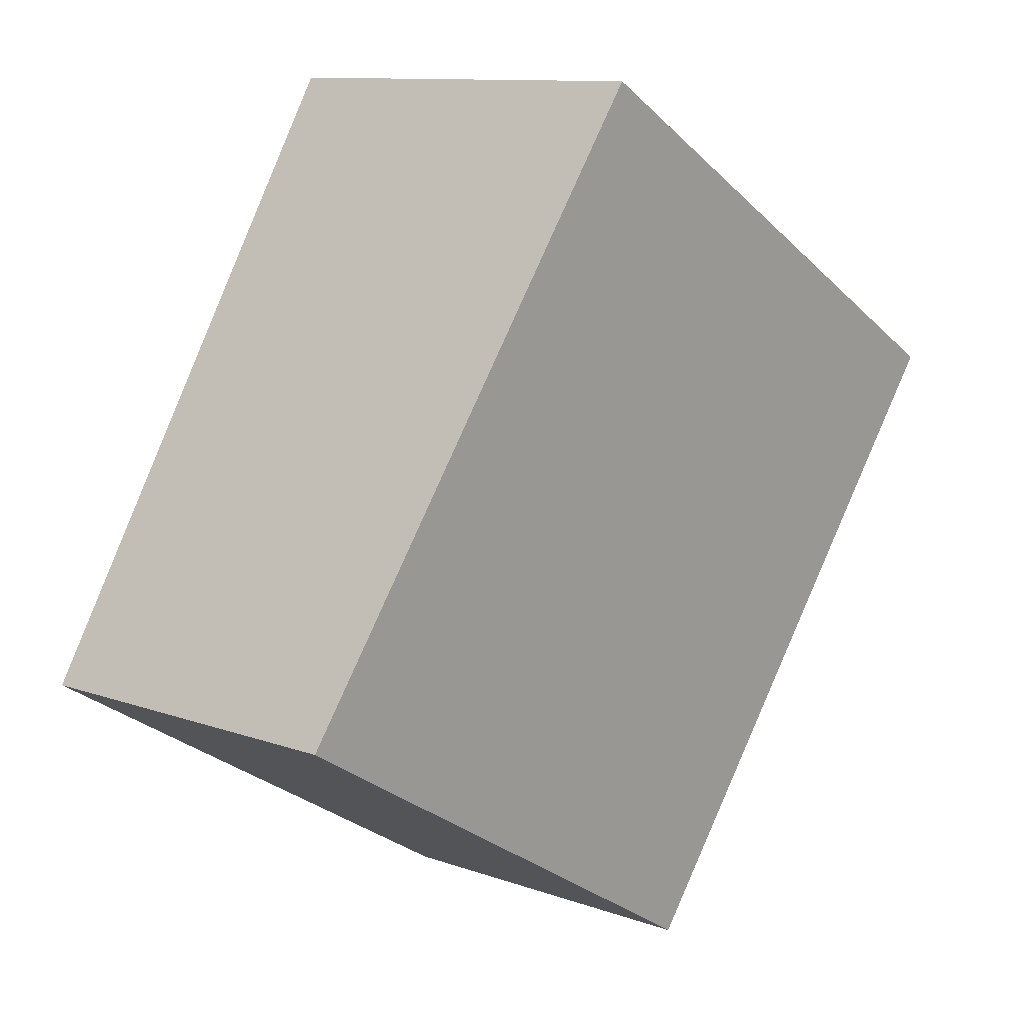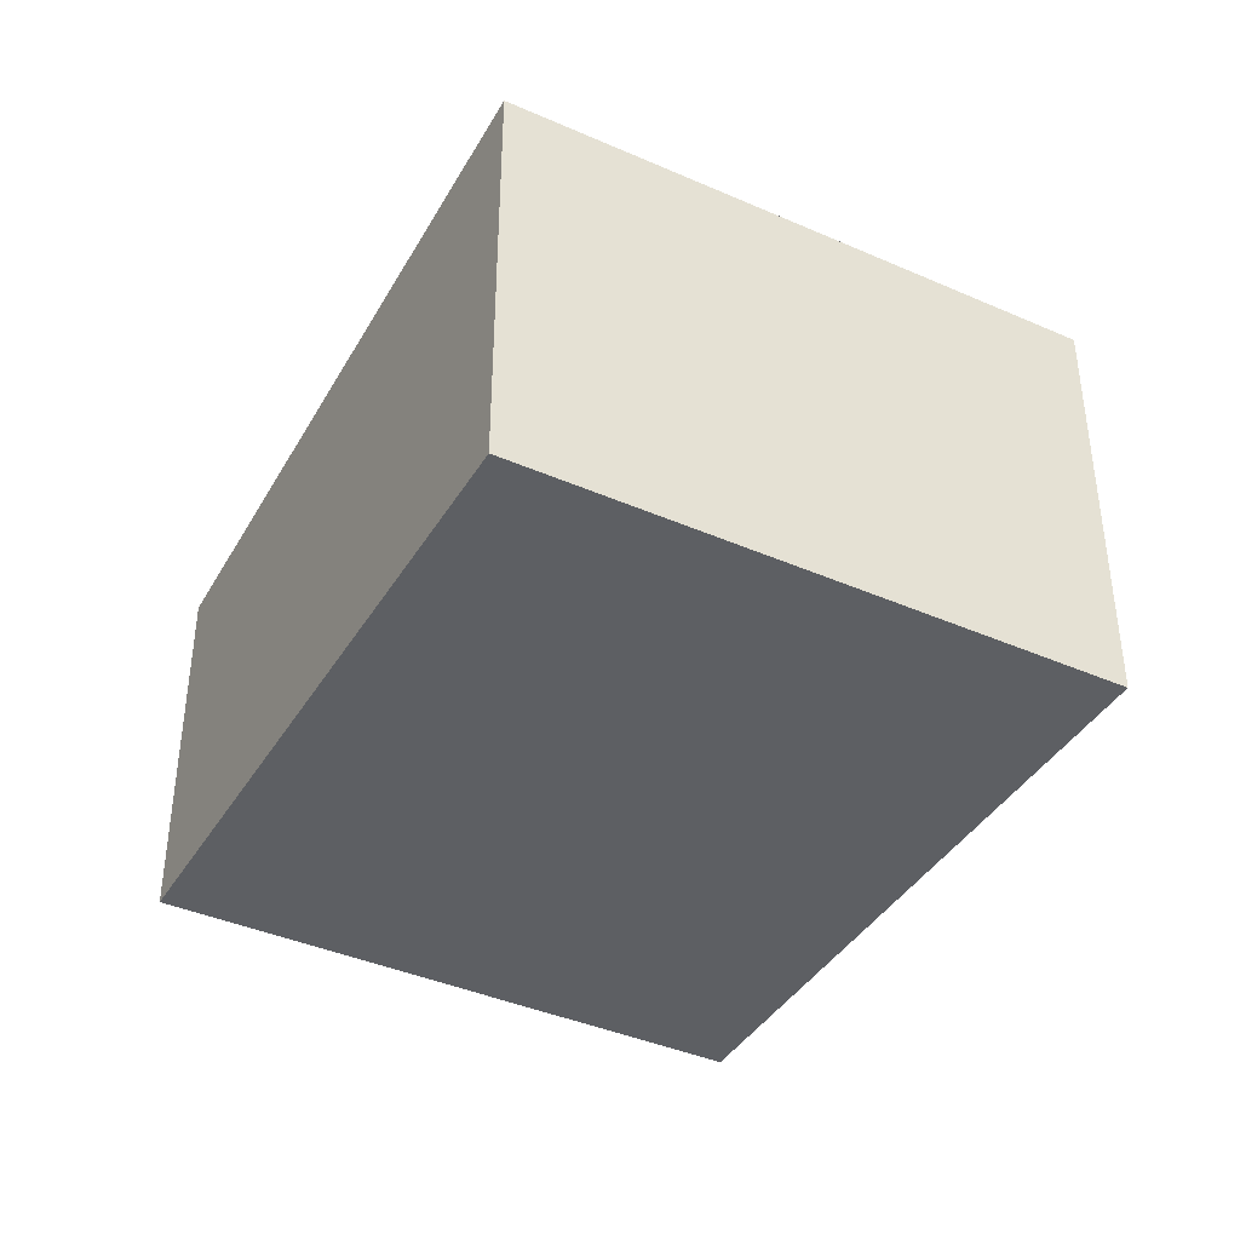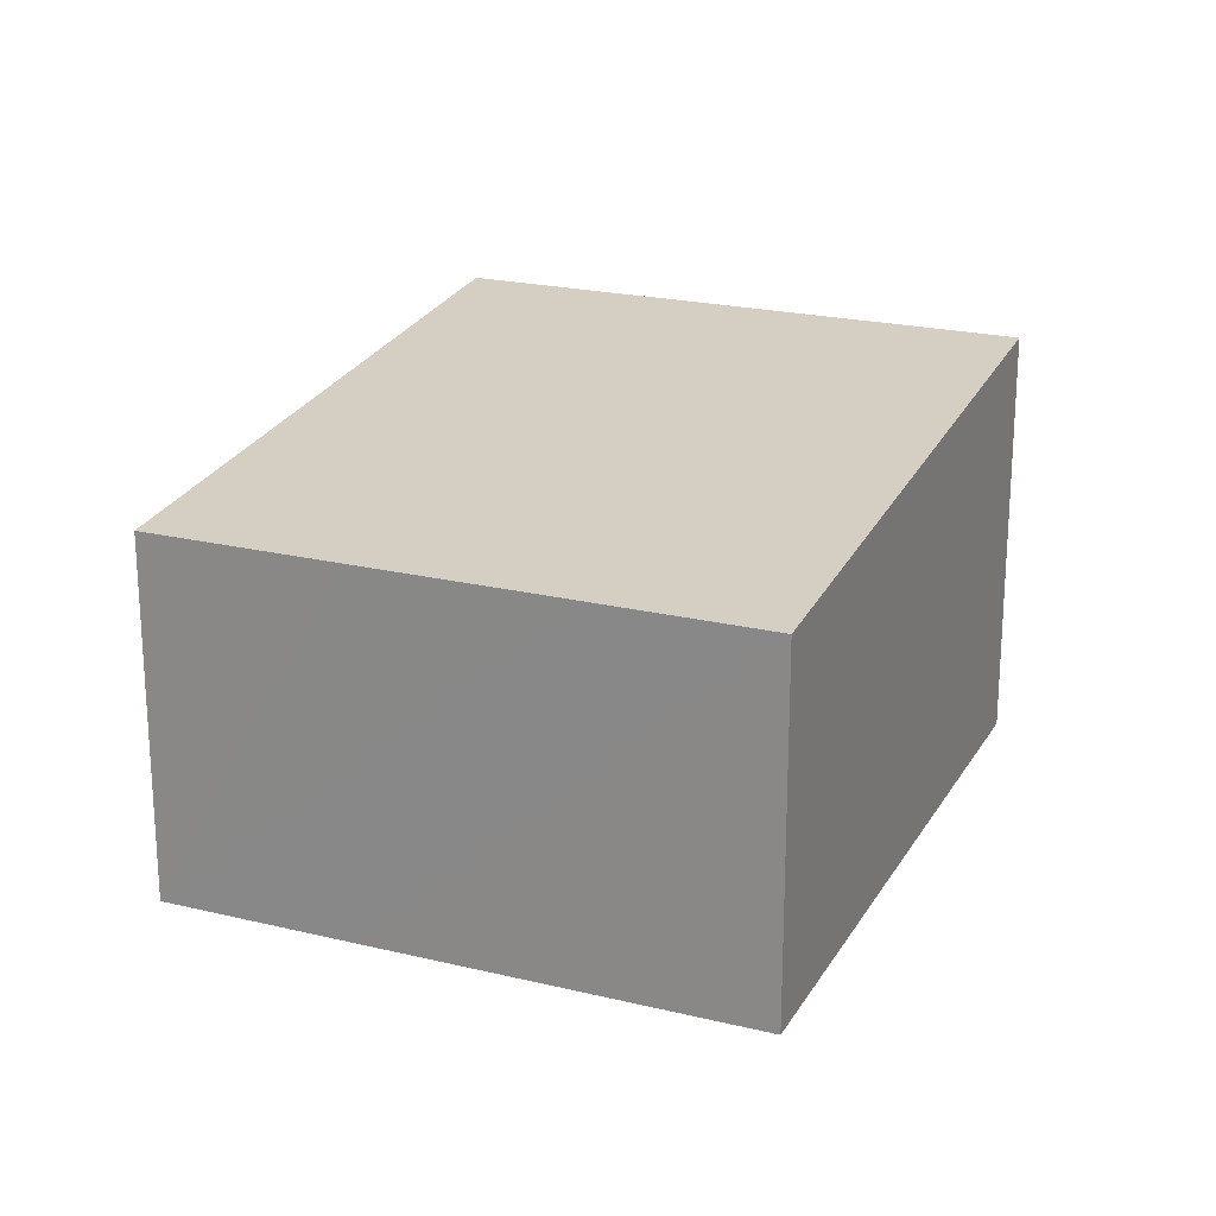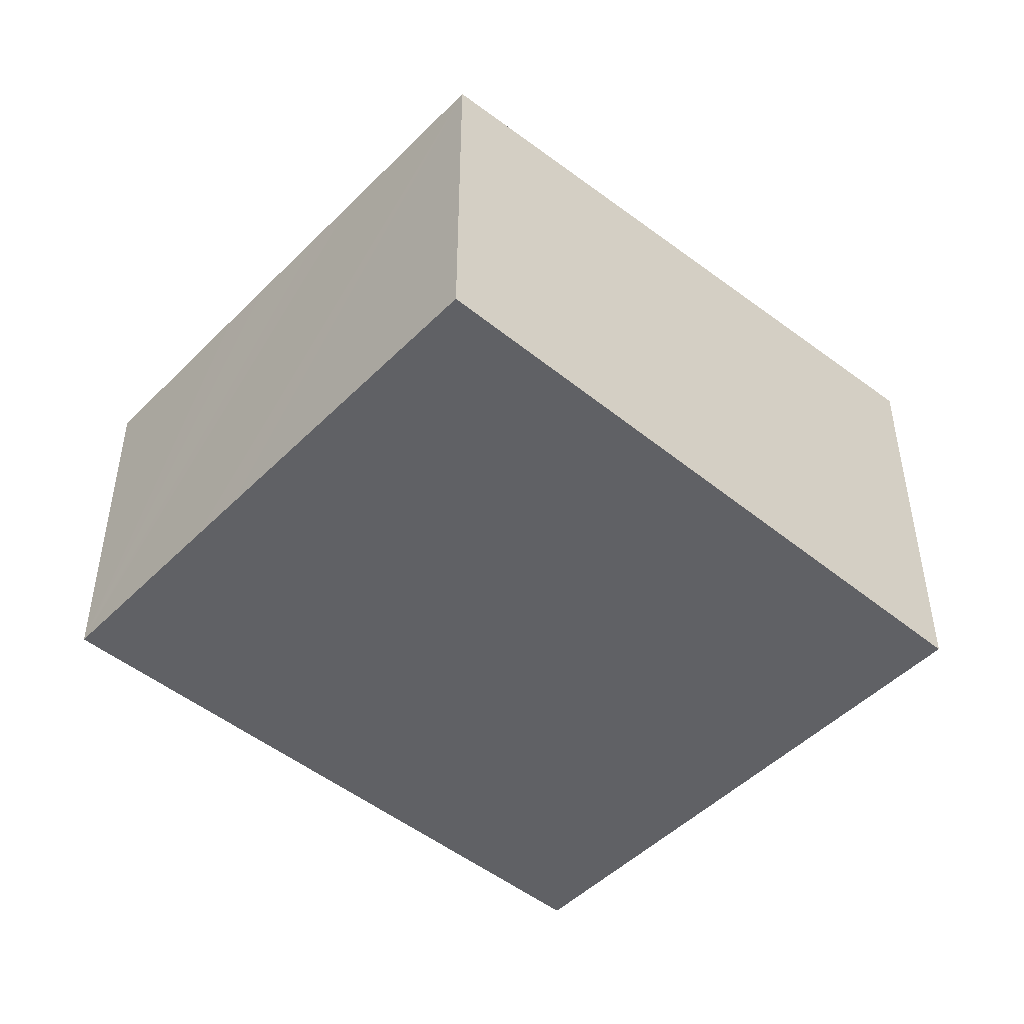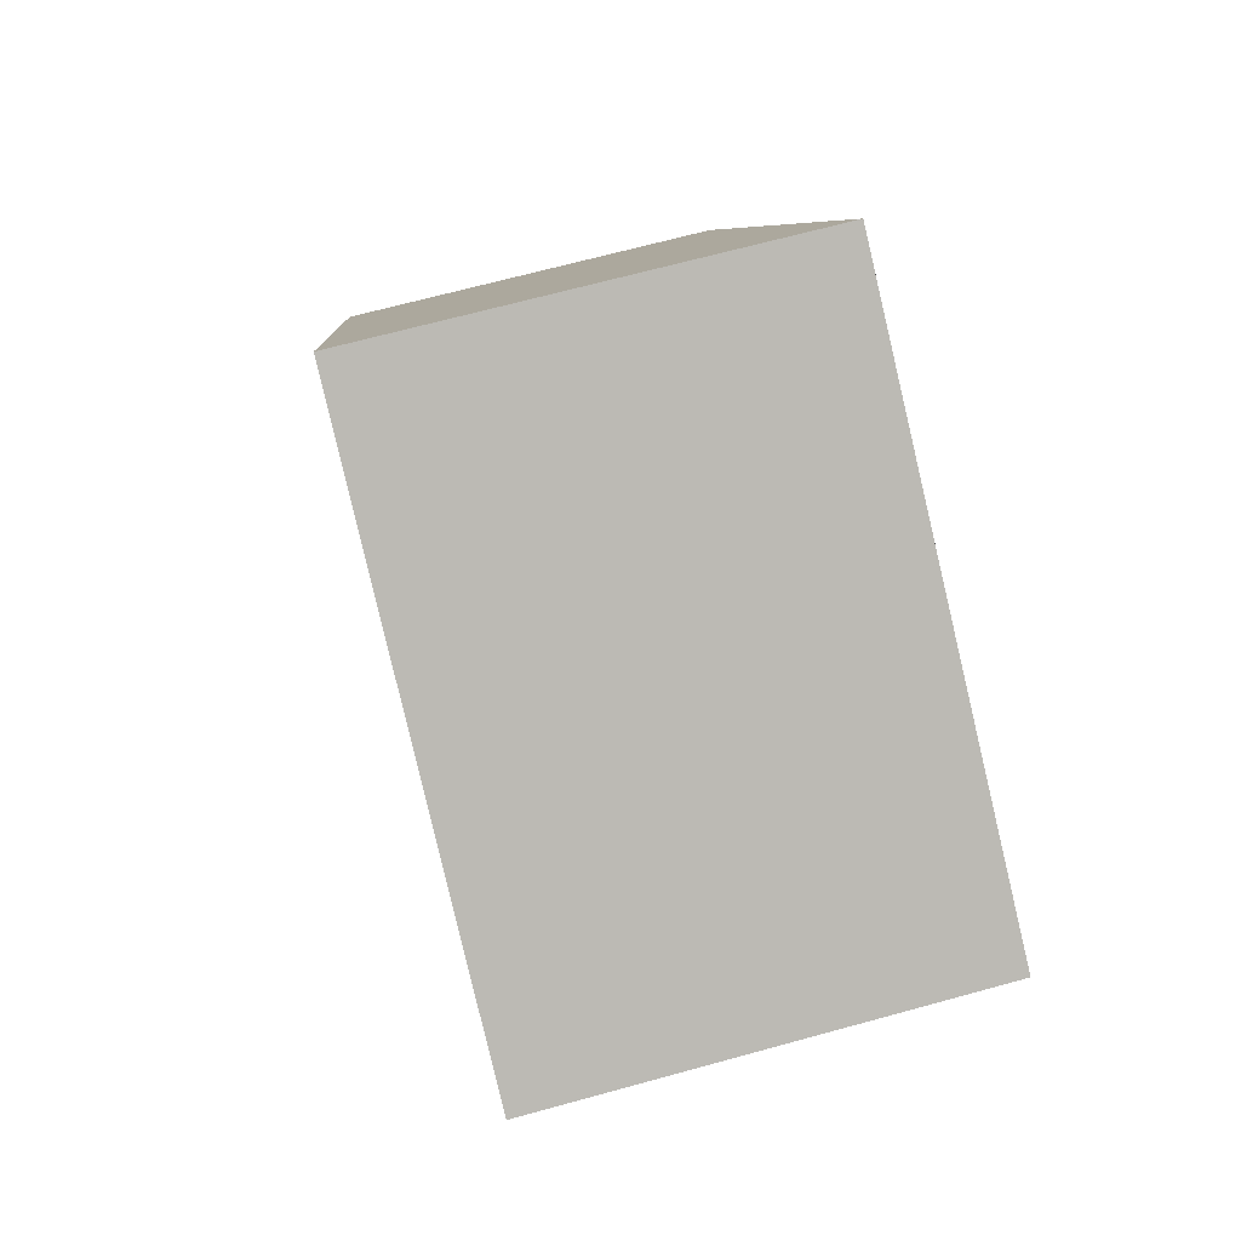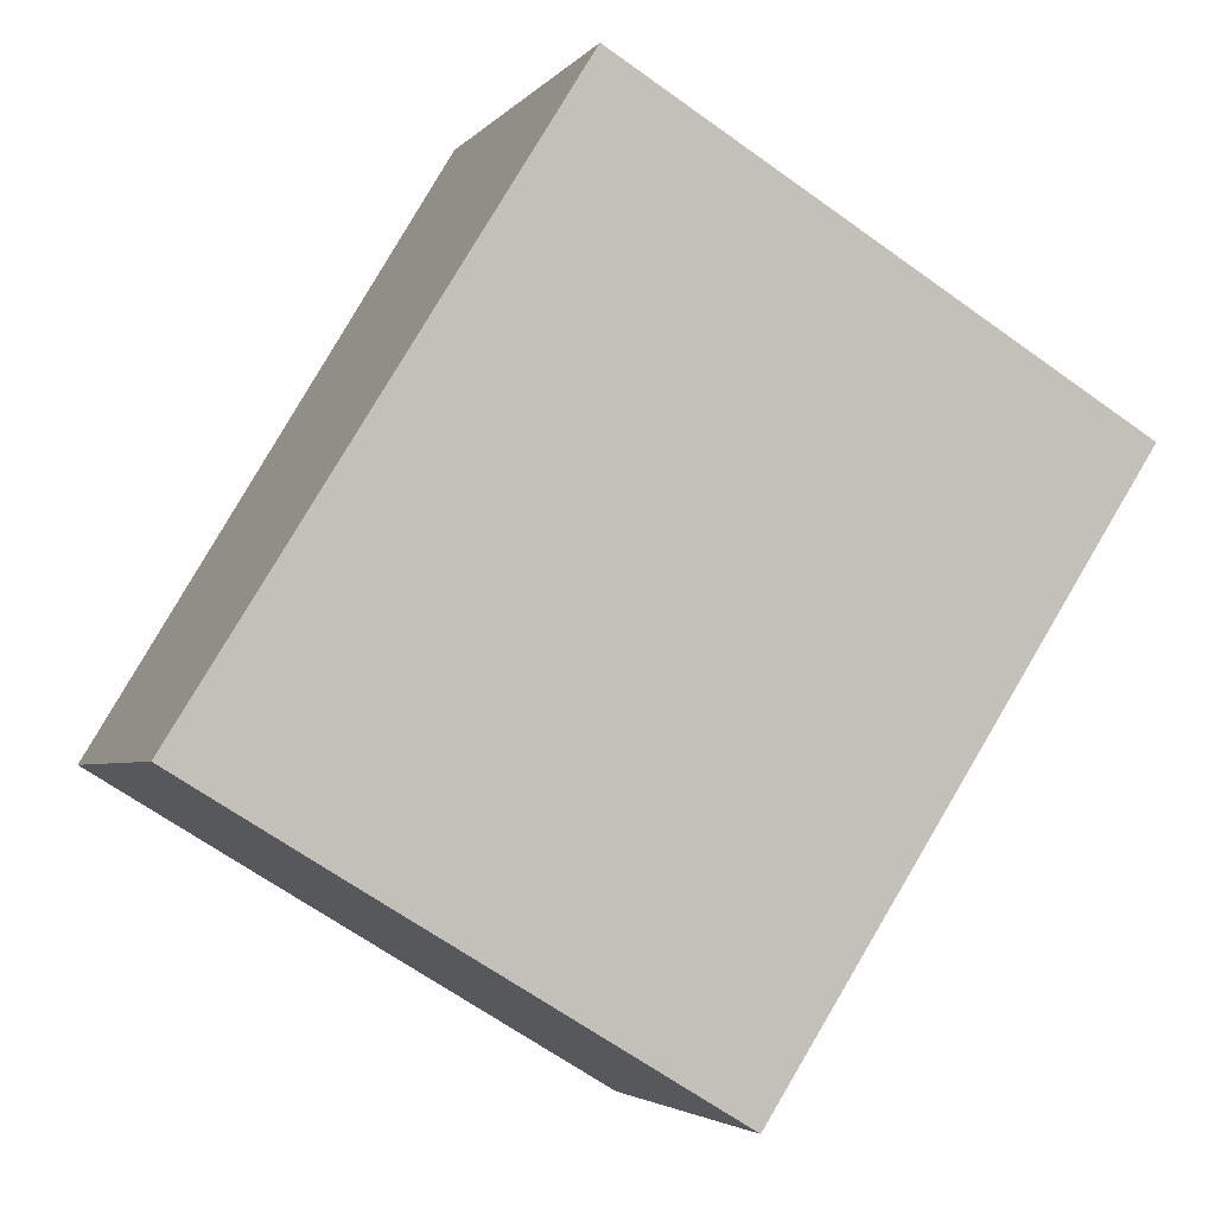
<metadata>
{"format":"obj","ext":"obj","renderer":"f3d","projection":"perspective","resolution":1024,"background":"white","views":[{"elev":10.9,"azim":131.7,"up":"+Z"},{"elev":-40.3,"azim":-59.3,"up":"+Y"},{"elev":21.7,"azim":172.1,"up":"+Y"},{"elev":-48.2,"azim":-163.0,"up":"+Y"},{"elev":66.9,"azim":-105.5,"up":"+Z"},{"elev":-3.6,"azim":160.5,"up":"+Z"}]}
</metadata>
<code>
v  0 7.611 4.66e-16
v  9.224 6.529 -8.945
v  6.338 6.528 -10.68
v  10.09 6.529 -8.423
v  11.64 6.529 -7.498
v  12.55 6.529 -6.952
v  12.85 6.529 -6.77
v  15.67 6.529 -5.068
v  3.302 7.611 1.98
v  9.302 7.611 5.579
v  5.653 7.611 3.391
v  15.67 3.103e-16 -5.068
v  12.85 4.145e-16 -6.77
v  12.55 4.257e-16 -6.952
v  11.64 4.591e-16 -7.498
v  6.338 6.54e-16 -10.68
v  9.224 5.477e-16 -8.945
v  10.09 5.158e-16 -8.423
v  0 0 0
v  3.302 -1.212e-16 1.98
v  9.302 -3.416e-16 5.579
v  5.653 -2.076e-16 3.391
g defaultobject
f 1 2 3
f 2 1 4
f 4 1 5
f 5 1 6
f 6 1 7
f 7 1 8
f 8 1 9
f 8 9 10
f 10 9 11
f 12 7 8
f 7 12 6
f 6 12 5
f 5 12 4
f 4 12 2
f 2 12 13
f 2 13 3
f 3 13 14
f 3 14 15
f 3 15 16
f 16 15 17
f 17 15 18
f 3 19 1
f 19 3 16
f 19 9 1
f 9 19 11
f 11 19 10
f 10 19 20
f 10 20 21
f 21 20 22
f 21 8 10
f 8 21 12
f 17 19 16
f 19 17 20
f 20 17 18
f 20 18 22
f 22 18 15
f 22 15 14
f 22 14 21
f 21 14 13
f 21 13 12

</code>
